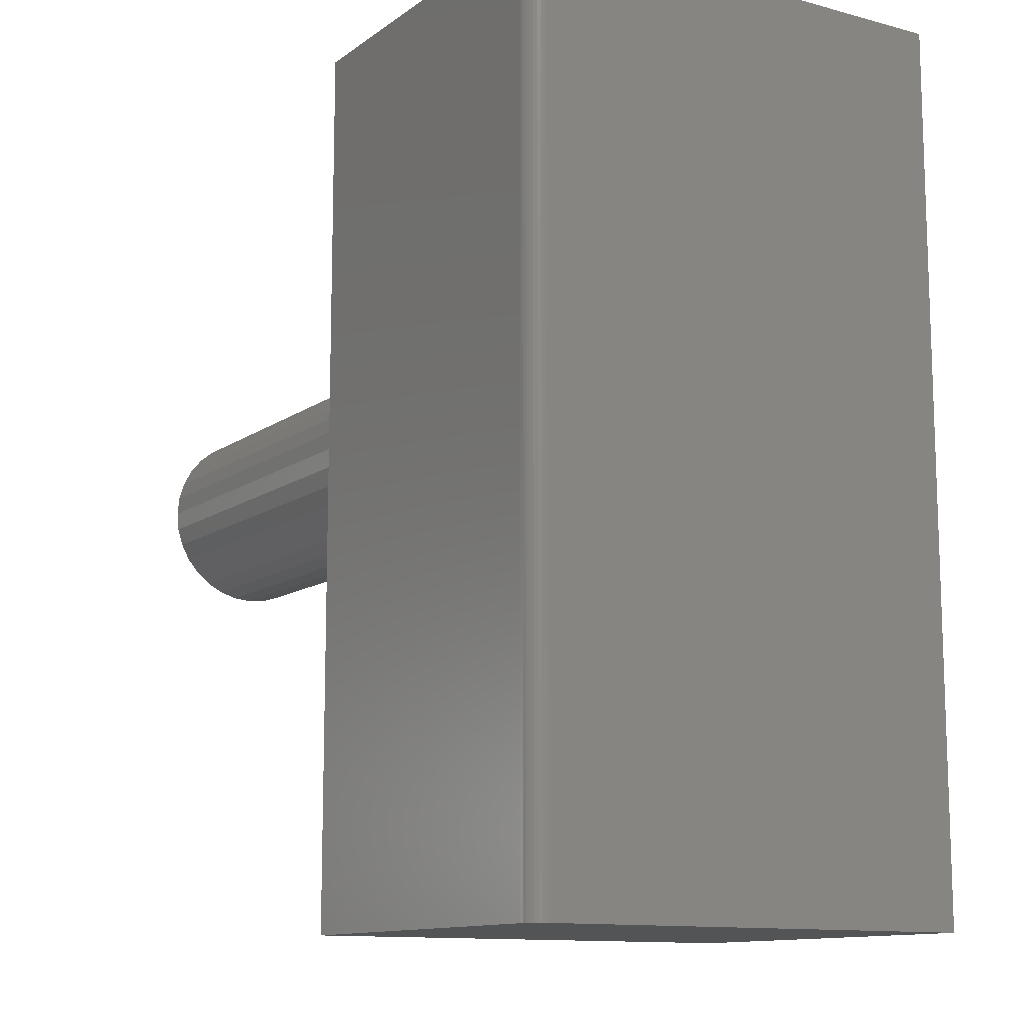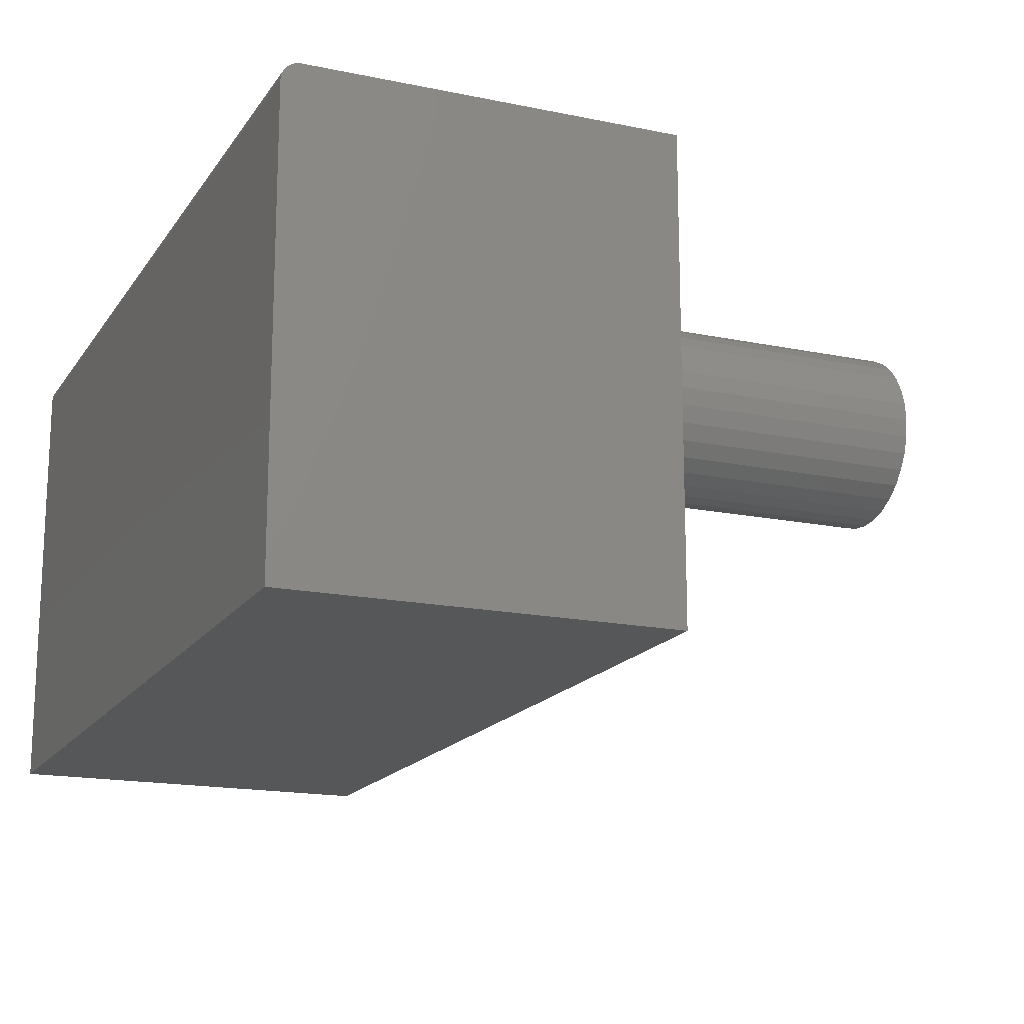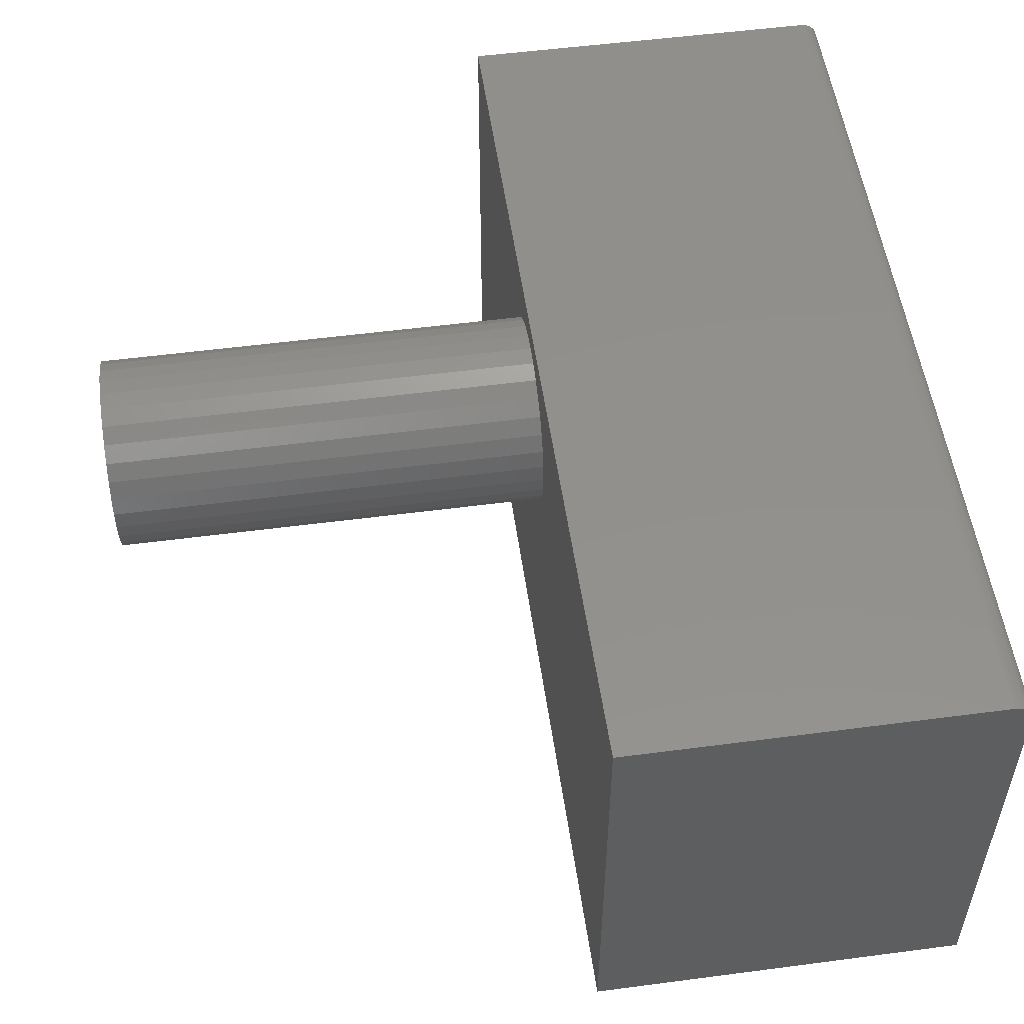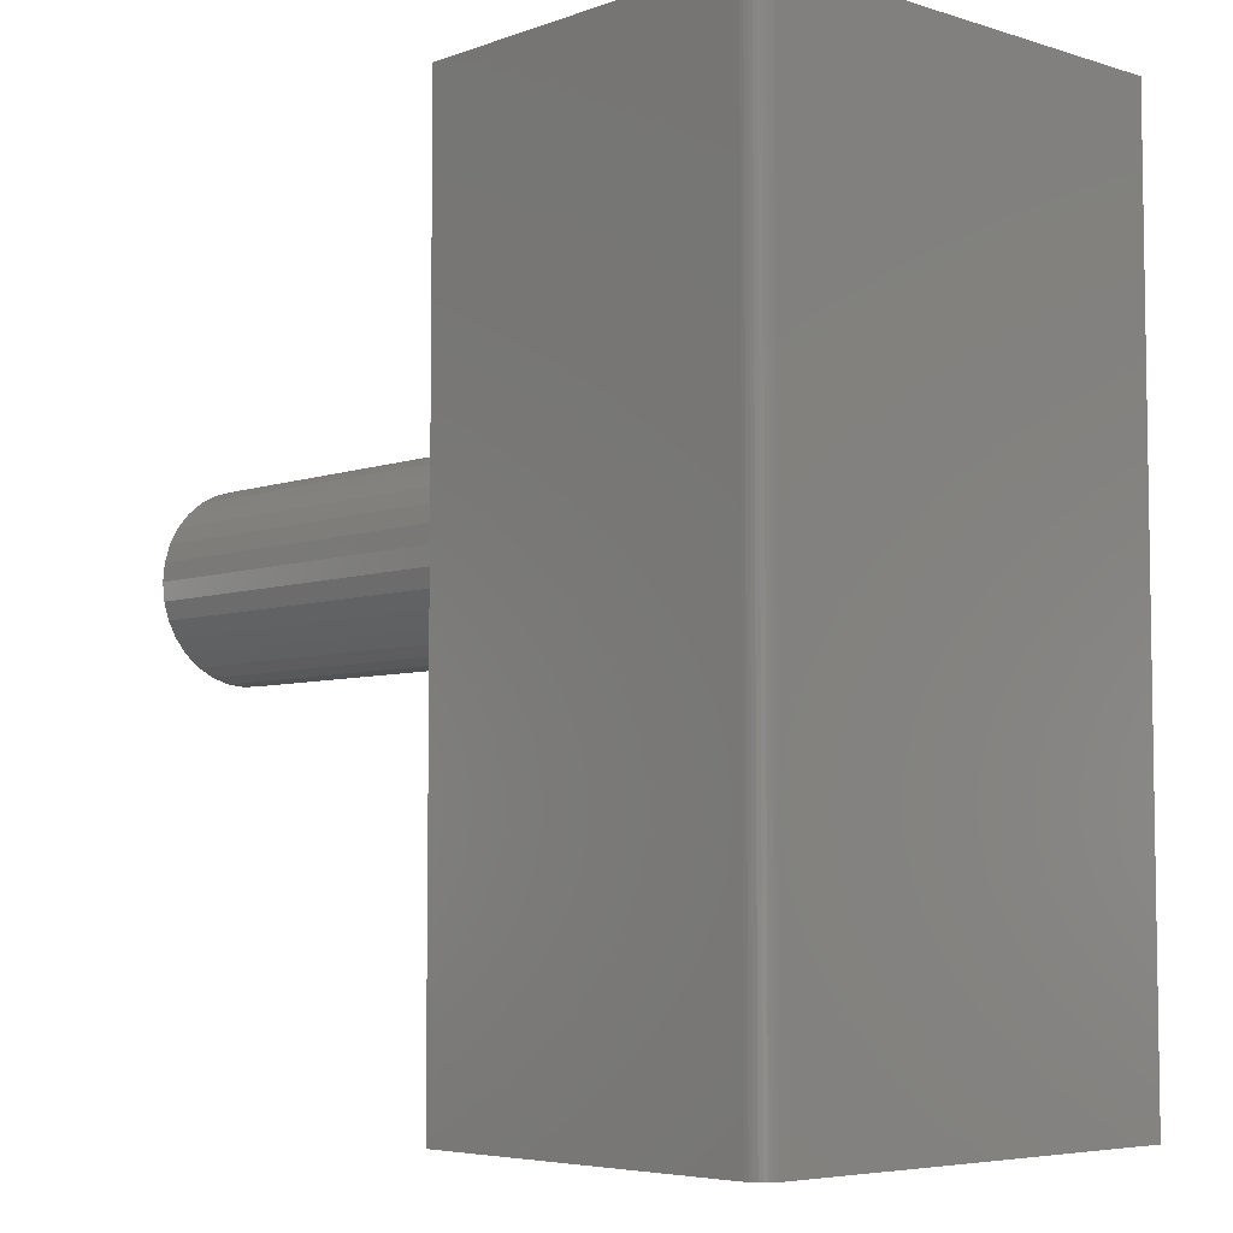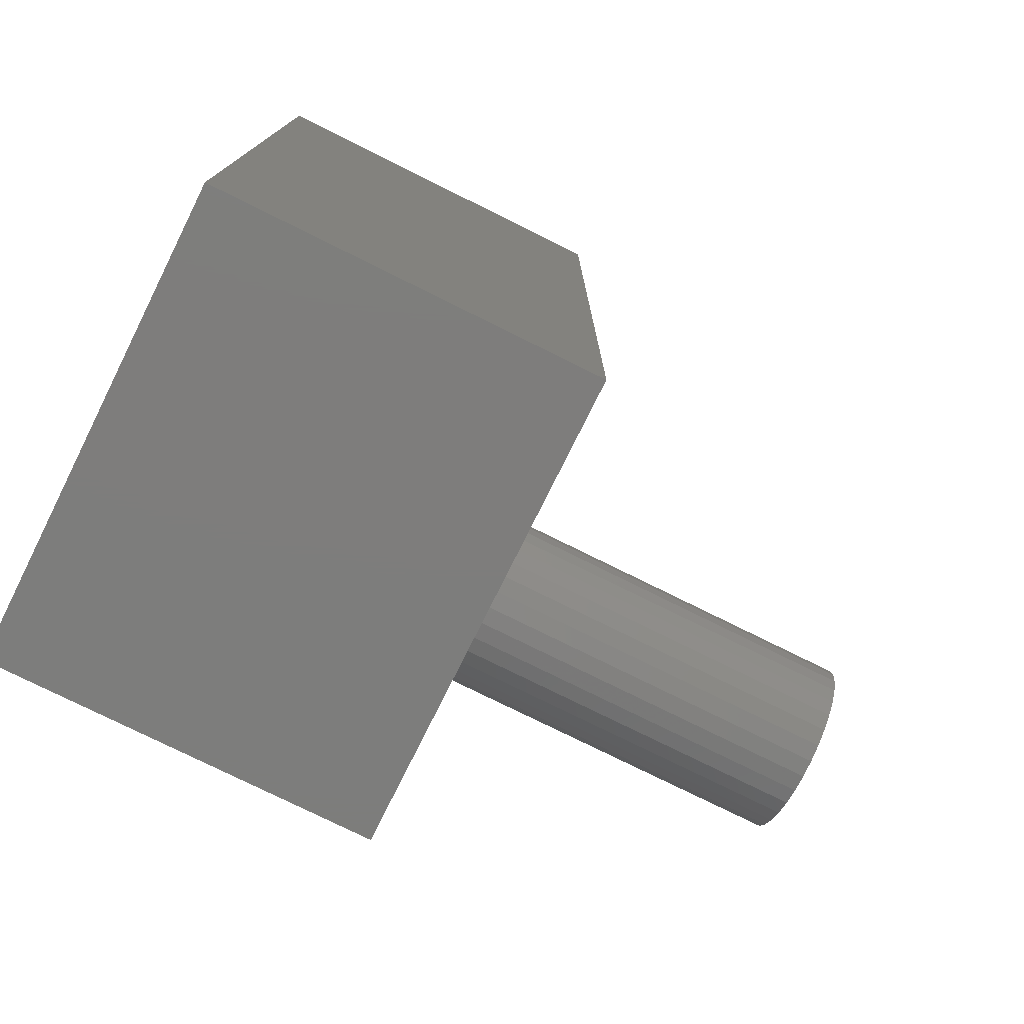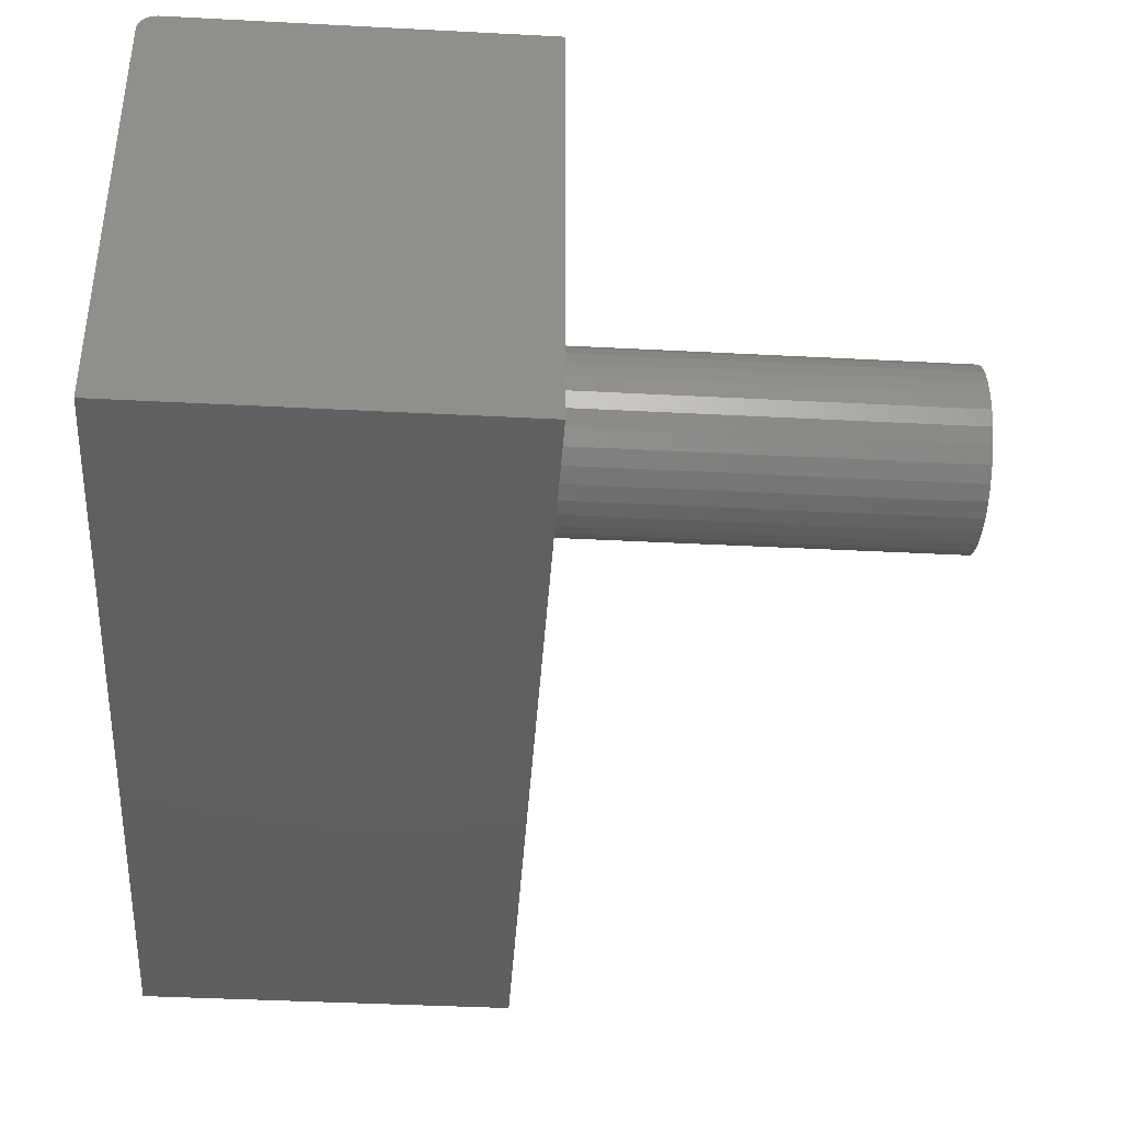
<metadata>
{"format":"stl","ext":"stl","renderer":"f3d","projection":"perspective","resolution":1024,"background":"white","views":[{"elev":-12.1,"azim":57.9,"up":"+Y"},{"elev":-16.7,"azim":157.1,"up":"+Z"},{"elev":53.3,"azim":-8.0,"up":"+Z"},{"elev":-5.6,"azim":47.1,"up":"+Y"},{"elev":-76.9,"azim":153.6,"up":"+Y"},{"elev":-40.0,"azim":176.3,"up":"+Z"}]}
</metadata>
<code>
# stl→obj: 88 verts, 172 faces
v -0.3906 -0.75 0.1953
v -0.3906 2.168e-17 0.1953
v -0.3906 -0.3351 0.1727
v -0.3906 -0.3505 0.1712
v -0.3906 -0.3653 0.1667
v -0.3906 -0.379 0.1594
v -0.3906 -0.3909 0.1496
v -0.3906 -0.4008 0.1376
v -0.3906 -0.4081 0.124
v -0.3906 -0.4125 0.1092
v -0.3906 -0.4141 0.09375
v -0.3906 -0.75 -0.1953
v -0.3906 0 -0.1953
v -0.3906 -0.2562 0.09375
v -0.3906 -0.2577 0.1092
v -0.3906 -0.2622 0.124
v -0.3906 -0.2695 0.1376
v -0.3906 -0.2793 0.1496
v -0.3906 -0.2913 0.1594
v -0.3906 -0.3049 0.1667
v -0.3906 -0.3197 0.1712
v -0.3906 -0.3197 0.01632
v -0.3906 -0.3049 0.02081
v -0.3906 -0.2913 0.02811
v -0.3906 -0.2793 0.03793
v -0.3906 -0.2695 0.04989
v -0.3906 -0.2622 0.06354
v -0.3906 -0.2577 0.07835
v -0.3906 -0.4125 0.07835
v -0.3906 -0.4081 0.06354
v -0.3906 -0.4008 0.04989
v -0.3906 -0.3909 0.03793
v -0.3906 -0.379 0.02811
v -0.3906 -0.3653 0.02081
v -0.3906 -0.3505 0.01632
v -0.3906 -0.3351 0.0148
v -0.75 -0.2562 0.09375
v -0.75 -0.2577 0.07835
v -0.75 -0.2622 0.06354
v -0.75 -0.2695 0.04989
v -0.75 -0.2793 0.03793
v -0.75 -0.2913 0.02811
v -0.75 -0.3049 0.02081
v -0.75 -0.3197 0.01632
v -0.75 -0.3351 0.0148
v -0.75 -0.3505 0.01632
v -0.75 -0.3653 0.02081
v -0.75 -0.379 0.02811
v -0.75 -0.3909 0.03793
v -0.75 -0.4008 0.04989
v -0.75 -0.4081 0.06354
v -0.75 -0.4125 0.07835
v -0.75 -0.4141 0.09375
v -0.75 -0.4125 0.1092
v -0.75 -0.4081 0.124
v -0.75 -0.4008 0.1376
v -0.75 -0.3909 0.1496
v -0.75 -0.379 0.1594
v -0.75 -0.3653 0.1667
v -0.75 -0.3505 0.1712
v -0.75 -0.3351 0.1727
v -0.75 -0.3197 0.1712
v -0.75 -0.3049 0.1667
v -0.75 -0.2913 0.1594
v -0.75 -0.2793 0.1496
v -0.75 -0.2695 0.1376
v -0.75 -0.2622 0.124
v -0.75 -0.2577 0.1092
v -0.07401 -0.75 0.1797
v -0.07401 -0.75 -0.1953
v -0.07859 -0.75 0.1907
v -0.08096 -0.75 0.1927
v -0.08366 -0.75 0.1941
v -0.08659 -0.75 0.195
v -0.08964 -0.75 0.1953
v -0.07431 -0.75 0.1827
v -0.0752 -0.75 0.1857
v -0.07665 -0.75 0.1884
v -0.07401 1.758e-17 -0.1953
v -0.07401 3.839e-17 0.1797
v -0.07859 3.875e-17 0.1907
v -0.08964 3.839e-17 0.1953
v -0.08659 3.854e-17 0.195
v -0.08366 3.866e-17 0.1941
v -0.08096 3.873e-17 0.1927
v -0.07665 3.873e-17 0.1884
v -0.0752 3.866e-17 0.1857
v -0.07431 3.854e-17 0.1827
f 1 2 3
f 1 3 4
f 1 4 5
f 1 5 6
f 1 6 7
f 1 7 8
f 1 8 9
f 1 9 10
f 1 10 11
f 1 11 12
f 2 13 14
f 2 14 15
f 2 15 16
f 2 16 17
f 2 17 18
f 2 18 19
f 2 19 20
f 2 20 21
f 2 21 3
f 13 22 23
f 13 23 24
f 13 24 25
f 13 25 26
f 13 26 27
f 13 27 28
f 13 28 14
f 12 11 29
f 12 29 30
f 12 30 31
f 12 31 32
f 12 32 33
f 12 33 34
f 12 34 35
f 12 35 36
f 12 36 22
f 12 22 13
f 37 14 38
f 38 14 28
f 38 28 39
f 39 28 27
f 39 27 40
f 40 27 26
f 40 26 41
f 41 26 25
f 41 25 42
f 42 25 24
f 42 24 43
f 43 24 23
f 43 23 44
f 44 23 22
f 44 22 45
f 45 22 36
f 45 36 46
f 46 36 35
f 46 35 47
f 47 35 34
f 47 34 48
f 48 34 33
f 48 33 49
f 49 33 32
f 49 32 50
f 50 32 31
f 50 31 51
f 51 31 30
f 51 30 52
f 52 30 29
f 52 29 53
f 53 29 11
f 53 11 54
f 54 11 10
f 54 10 55
f 55 10 9
f 55 9 56
f 56 9 8
f 56 8 57
f 57 8 7
f 57 7 58
f 58 7 6
f 58 6 59
f 59 6 5
f 59 5 60
f 60 5 4
f 60 4 61
f 61 4 3
f 61 3 62
f 62 3 21
f 62 21 63
f 63 21 20
f 63 20 64
f 64 20 19
f 64 19 65
f 65 19 18
f 65 18 66
f 66 18 17
f 66 17 67
f 67 17 16
f 67 16 68
f 68 16 15
f 68 15 37
f 37 15 14
f 61 62 60
f 59 60 62
f 63 59 62
f 58 59 63
f 64 58 63
f 57 58 64
f 65 57 64
f 42 48 41
f 47 48 42
f 43 47 42
f 46 47 43
f 44 46 43
f 45 46 44
f 48 49 41
f 41 49 50
f 41 50 40
f 40 50 51
f 40 51 39
f 39 51 52
f 39 52 38
f 38 52 53
f 38 53 37
f 37 53 54
f 37 54 68
f 68 54 55
f 68 55 67
f 67 55 56
f 67 56 66
f 66 56 57
f 66 57 65
f 69 12 70
f 71 72 73
f 71 73 74
f 71 74 75
f 1 12 69
f 1 69 76
f 1 76 77
f 1 77 78
f 1 78 71
f 1 71 75
f 79 13 80
f 81 82 83
f 81 83 84
f 81 84 85
f 2 82 81
f 2 81 86
f 2 86 87
f 2 87 88
f 2 88 80
f 2 80 13
f 82 2 75
f 75 2 1
f 79 80 70
f 70 80 69
f 82 75 83
f 83 75 74
f 83 74 84
f 84 74 73
f 84 73 85
f 85 73 72
f 85 72 81
f 81 72 71
f 81 71 86
f 86 71 78
f 86 78 87
f 87 78 77
f 87 77 88
f 88 77 76
f 88 76 80
f 80 76 69
f 13 79 12
f 12 79 70

</code>
